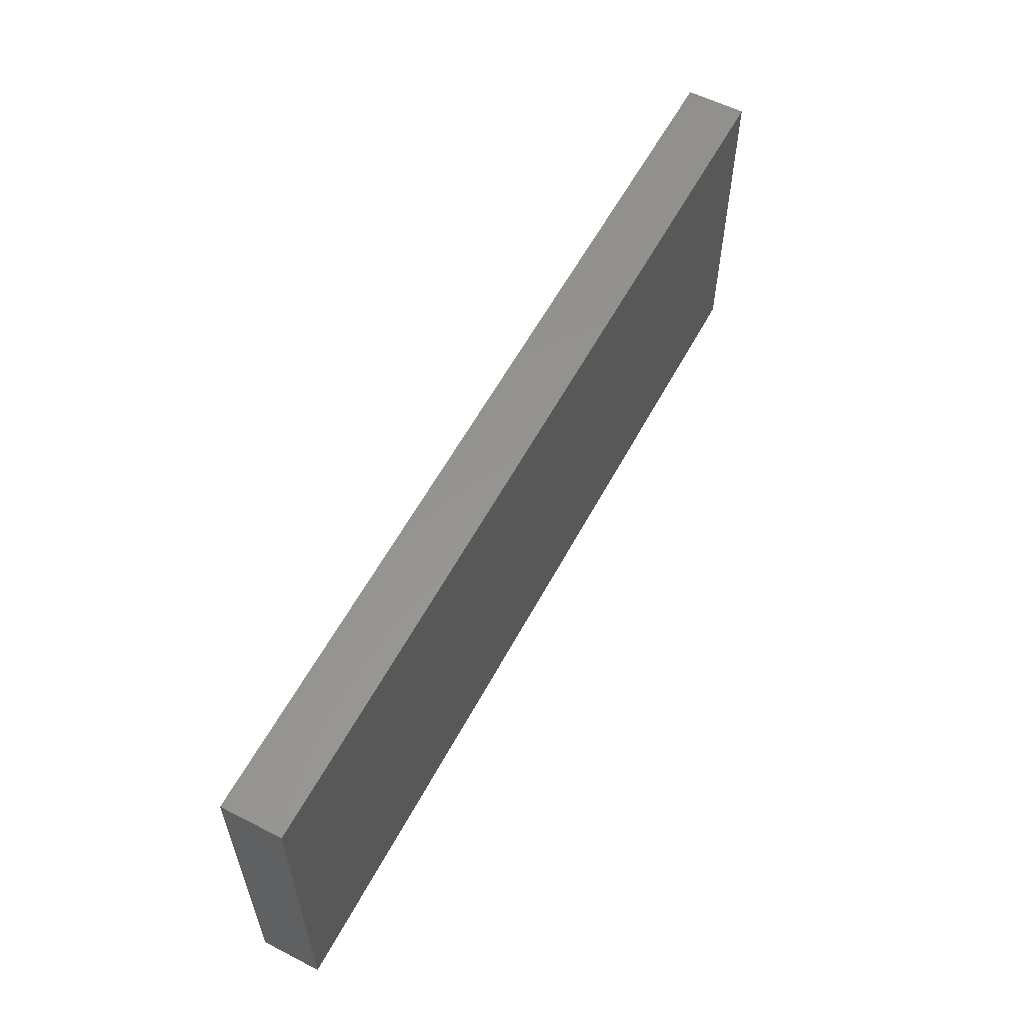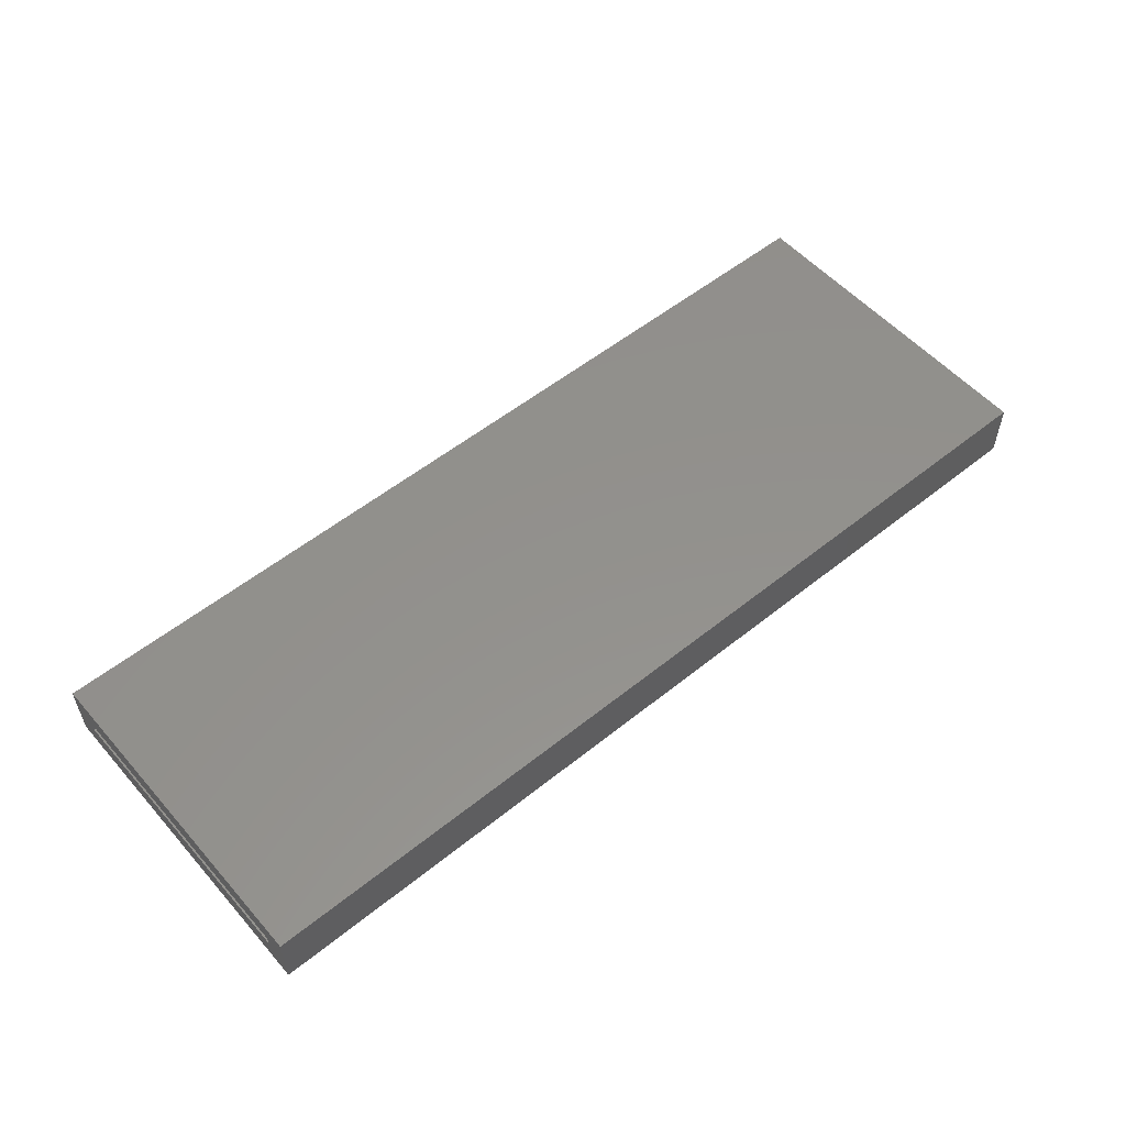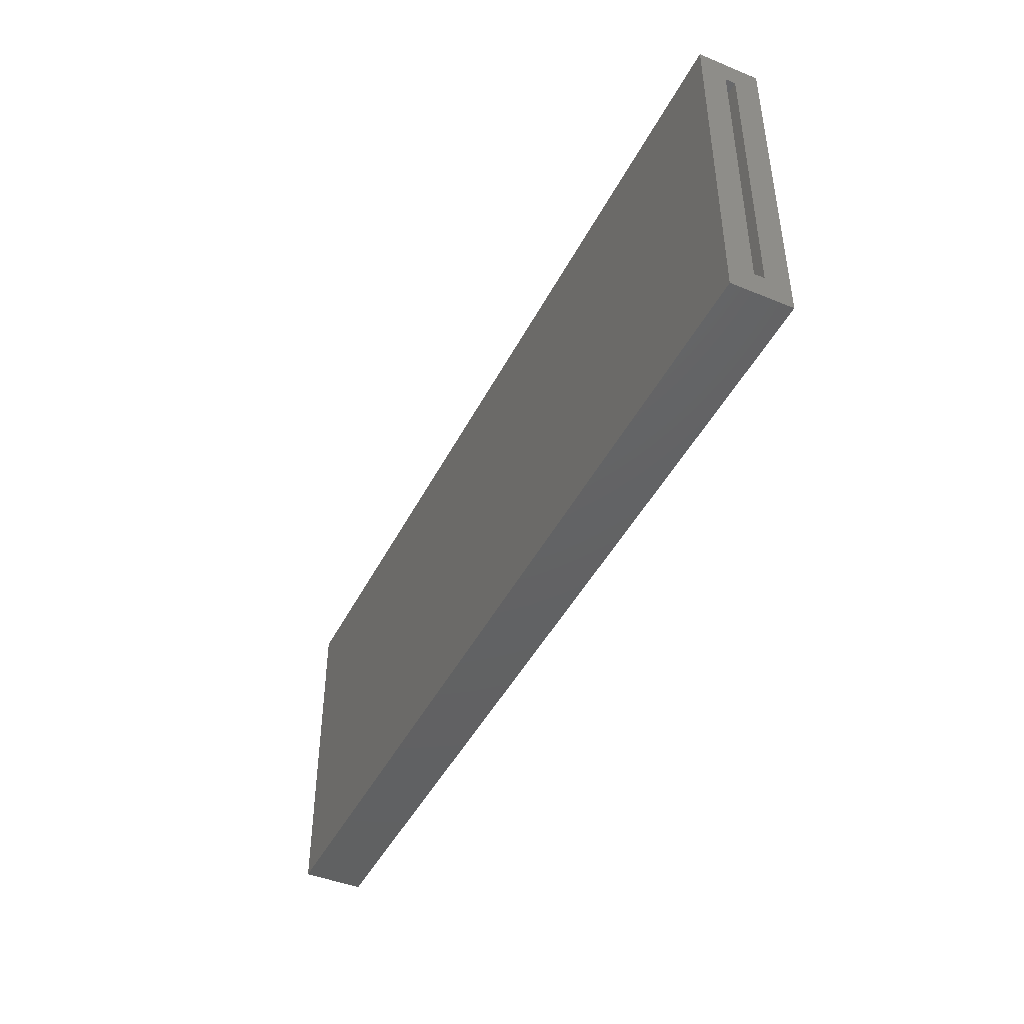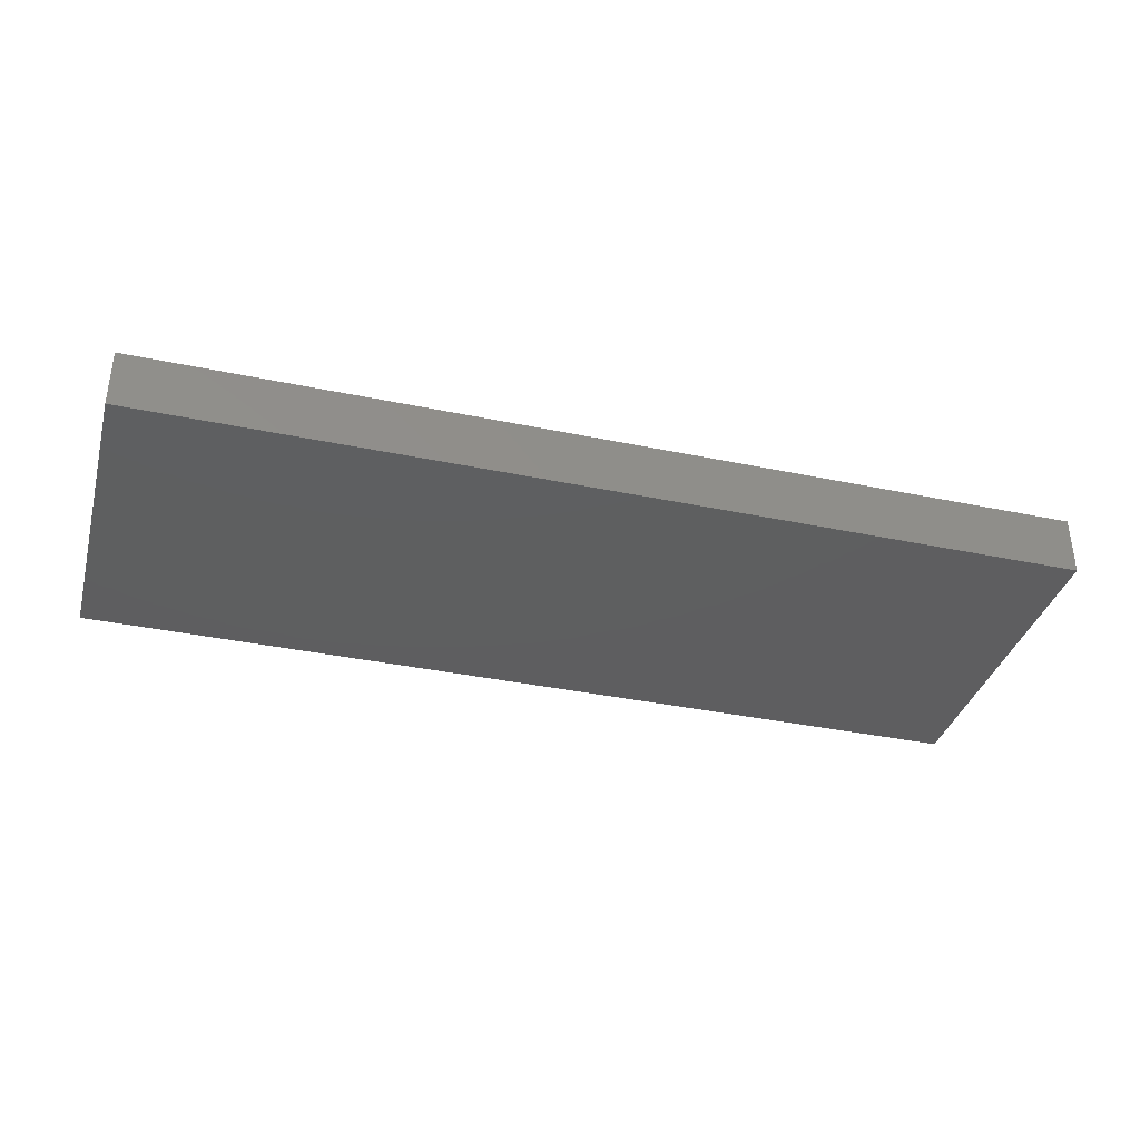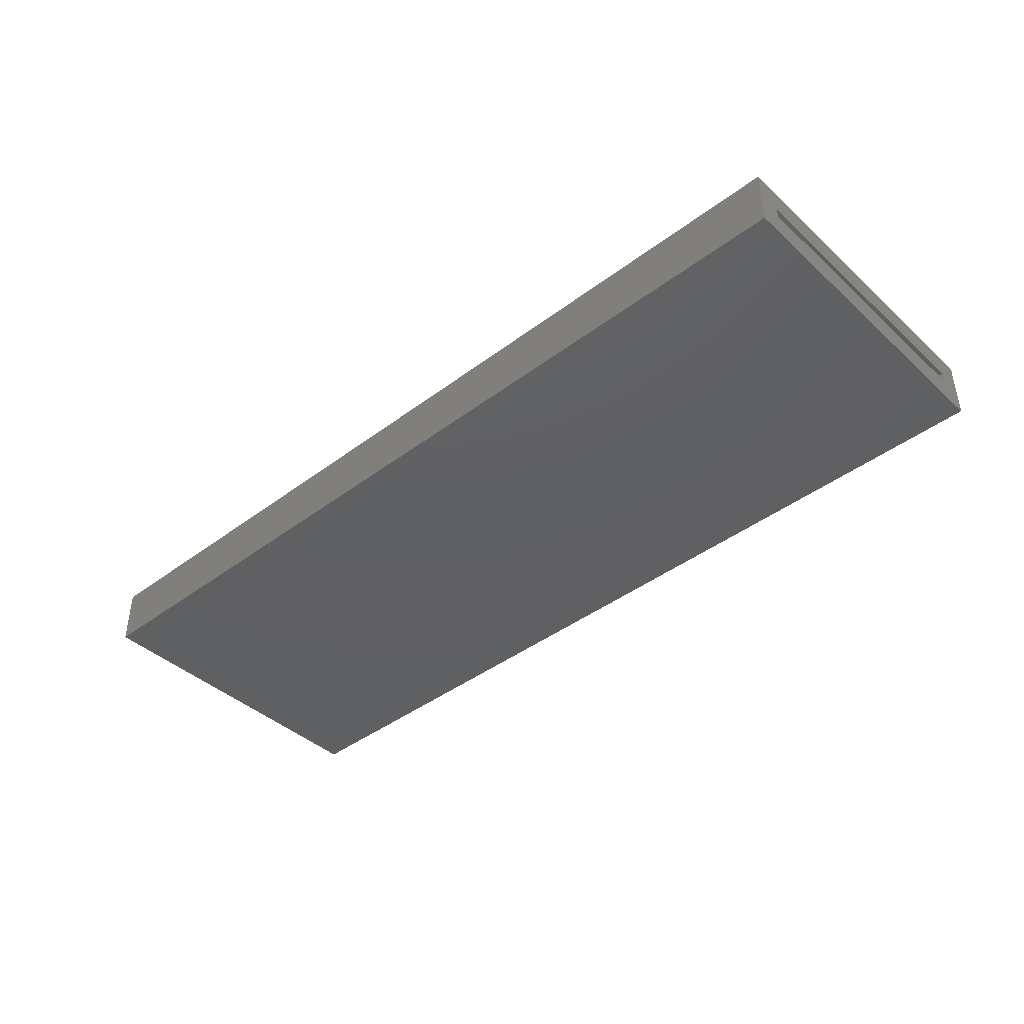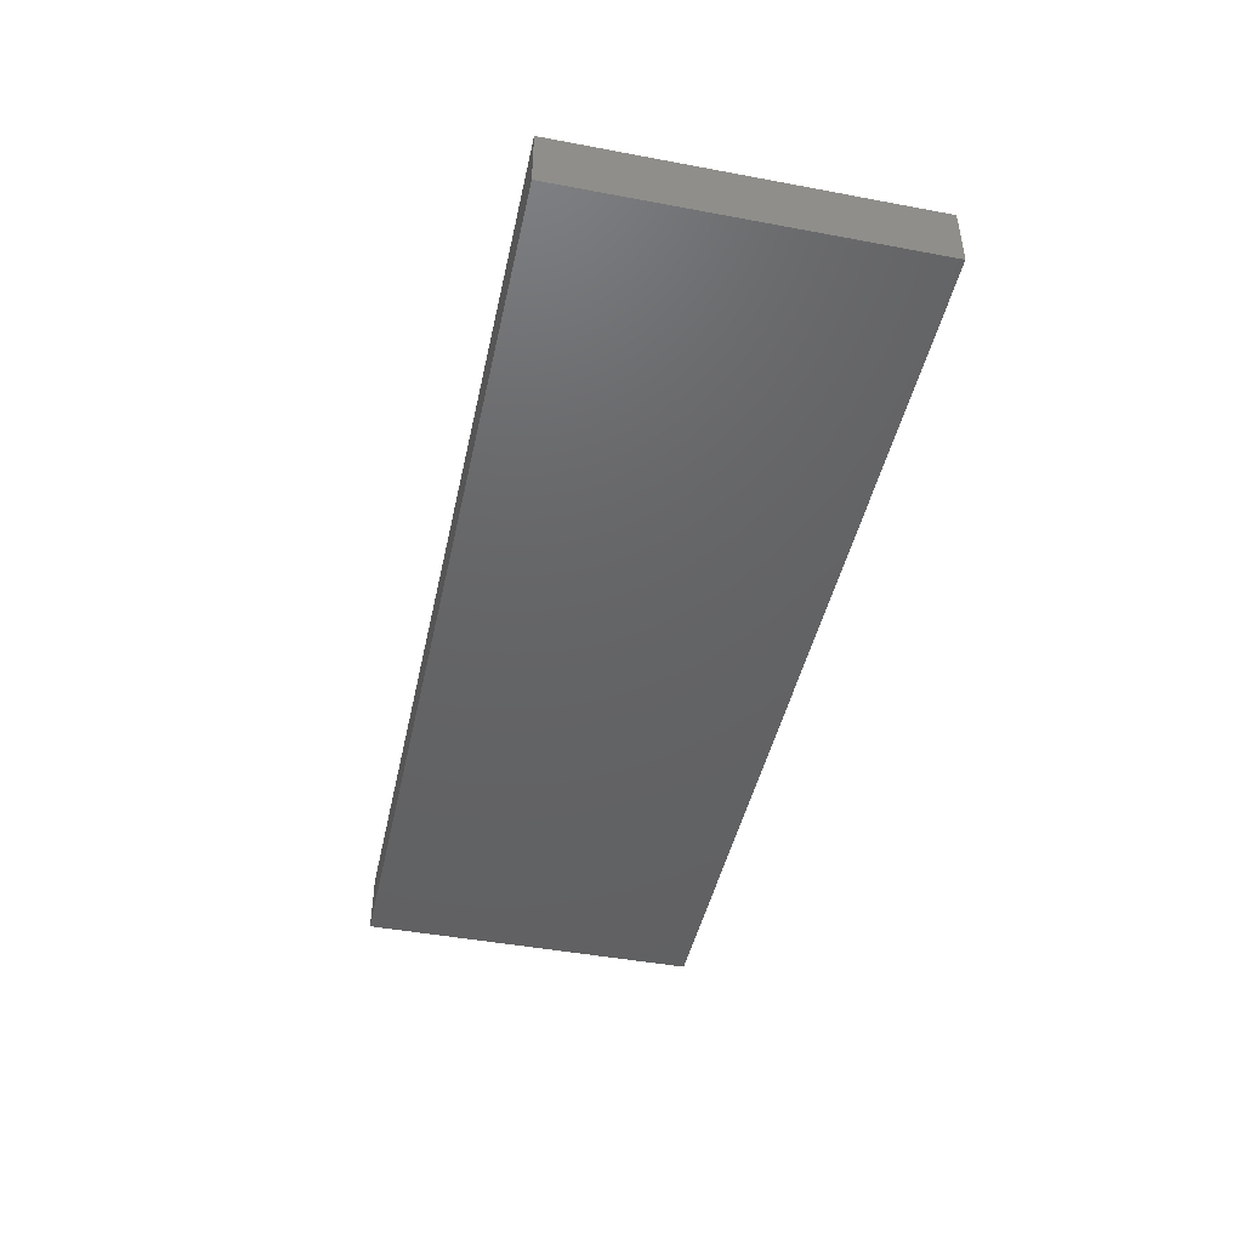
<metadata>
{"format":"stl","ext":"stl","renderer":"f3d","projection":"perspective","resolution":1024,"background":"white","views":[{"elev":57.9,"azim":117.9,"up":"+Z"},{"elev":54.5,"azim":-40.4,"up":"+Y"},{"elev":-44.5,"azim":-115.6,"up":"+Z"},{"elev":-36.3,"azim":164.7,"up":"+Y"},{"elev":-41.5,"azim":-137.6,"up":"+Y"},{"elev":-45.3,"azim":77.8,"up":"+Y"}]}
</metadata>
<code>
# stl→obj: 16 verts, 28 faces
v -0.6641 -0.0625 0.2271
v -0.6641 -0.007812 0.188
v -0.6641 -0.02344 0.188
v -0.6641 -0.0625 -0.2969
v -0.6641 -0.02344 -0.2578
v -0.6641 -0.007812 -0.2578
v -0.6641 0.03125 -0.2969
v -0.6641 0.03125 0.2271
v 0.7422 -0.02344 -0.2578
v 0.7422 -0.007812 -0.2578
v 0.7422 -0.02344 0.188
v 0.7422 -0.007812 0.188
v 0.7812 -0.0625 -0.2969
v 0.7812 0.03125 -0.2969
v 0.7812 -0.0625 0.2271
v 0.7812 0.03125 0.2271
f 1 2 3
f 4 1 3
f 4 3 5
f 4 5 6
f 4 6 7
f 7 6 8
f 8 6 2
f 8 2 1
f 5 9 6
f 6 9 10
f 11 3 12
f 12 3 2
f 2 6 12
f 12 6 10
f 3 11 5
f 5 11 9
f 4 7 13
f 13 7 14
f 13 14 15
f 15 14 16
f 15 16 1
f 1 16 8
f 8 16 7
f 7 16 14
f 1 4 15
f 15 4 13
f 9 11 10
f 10 11 12

</code>
